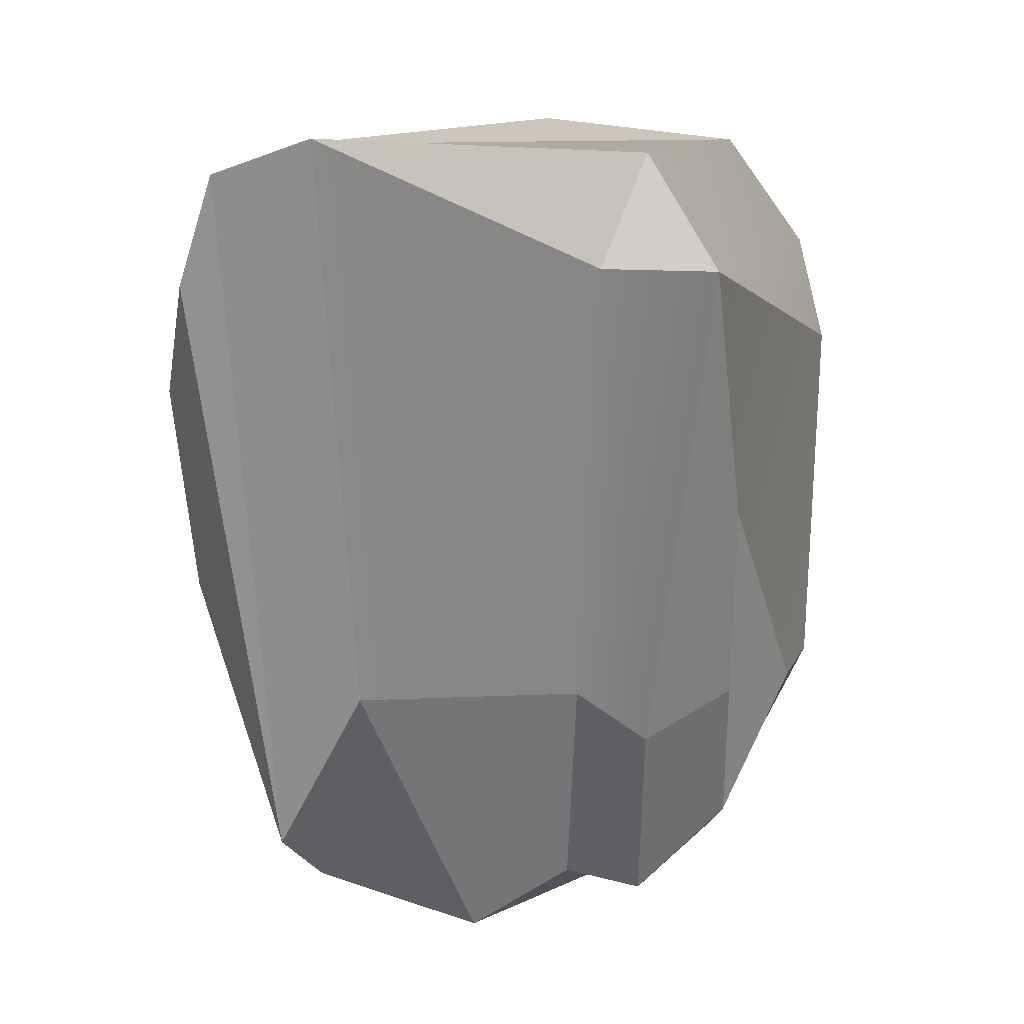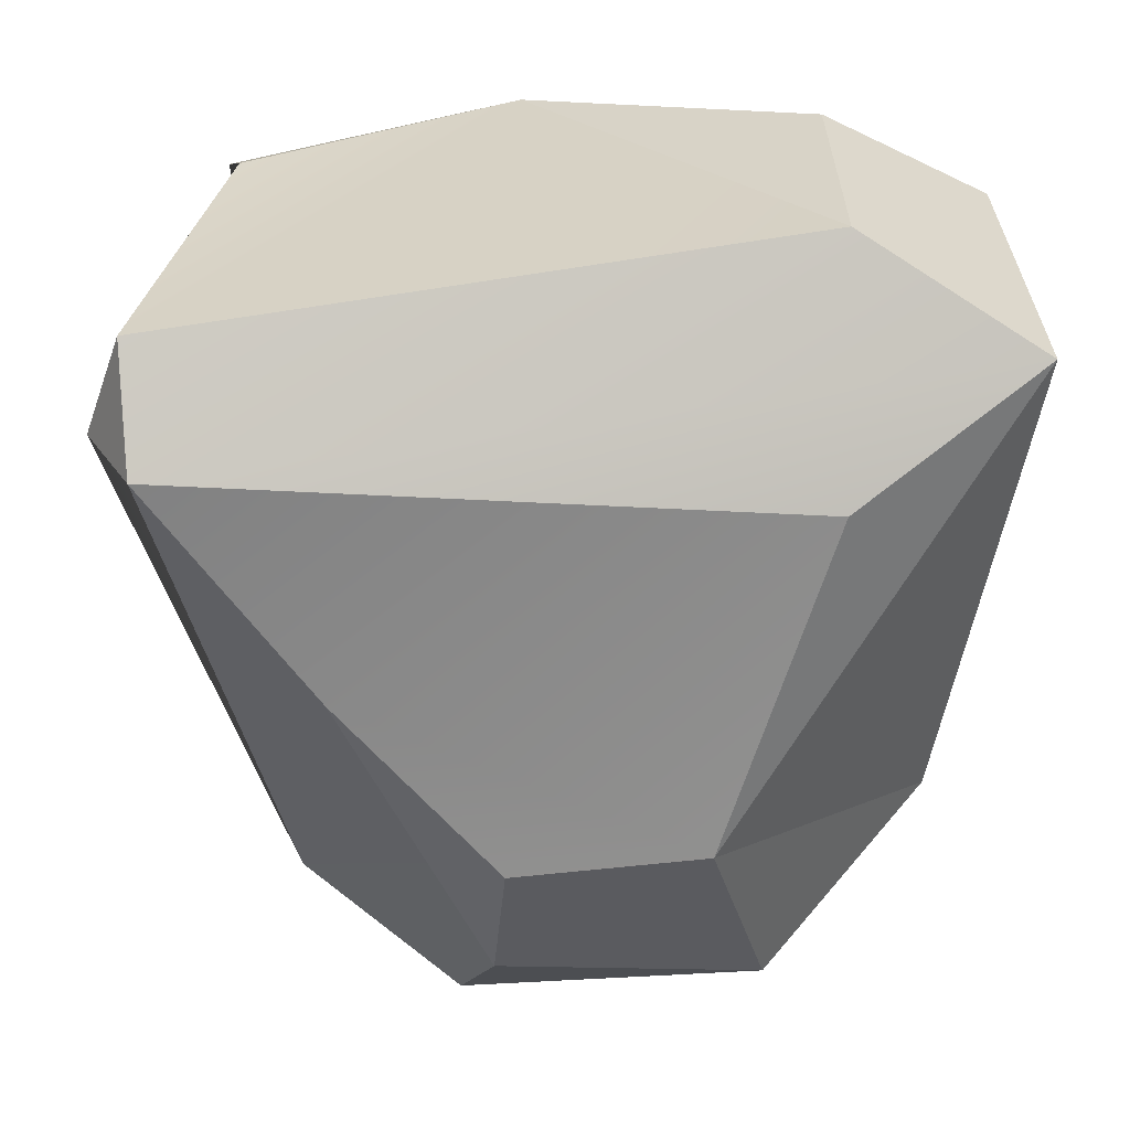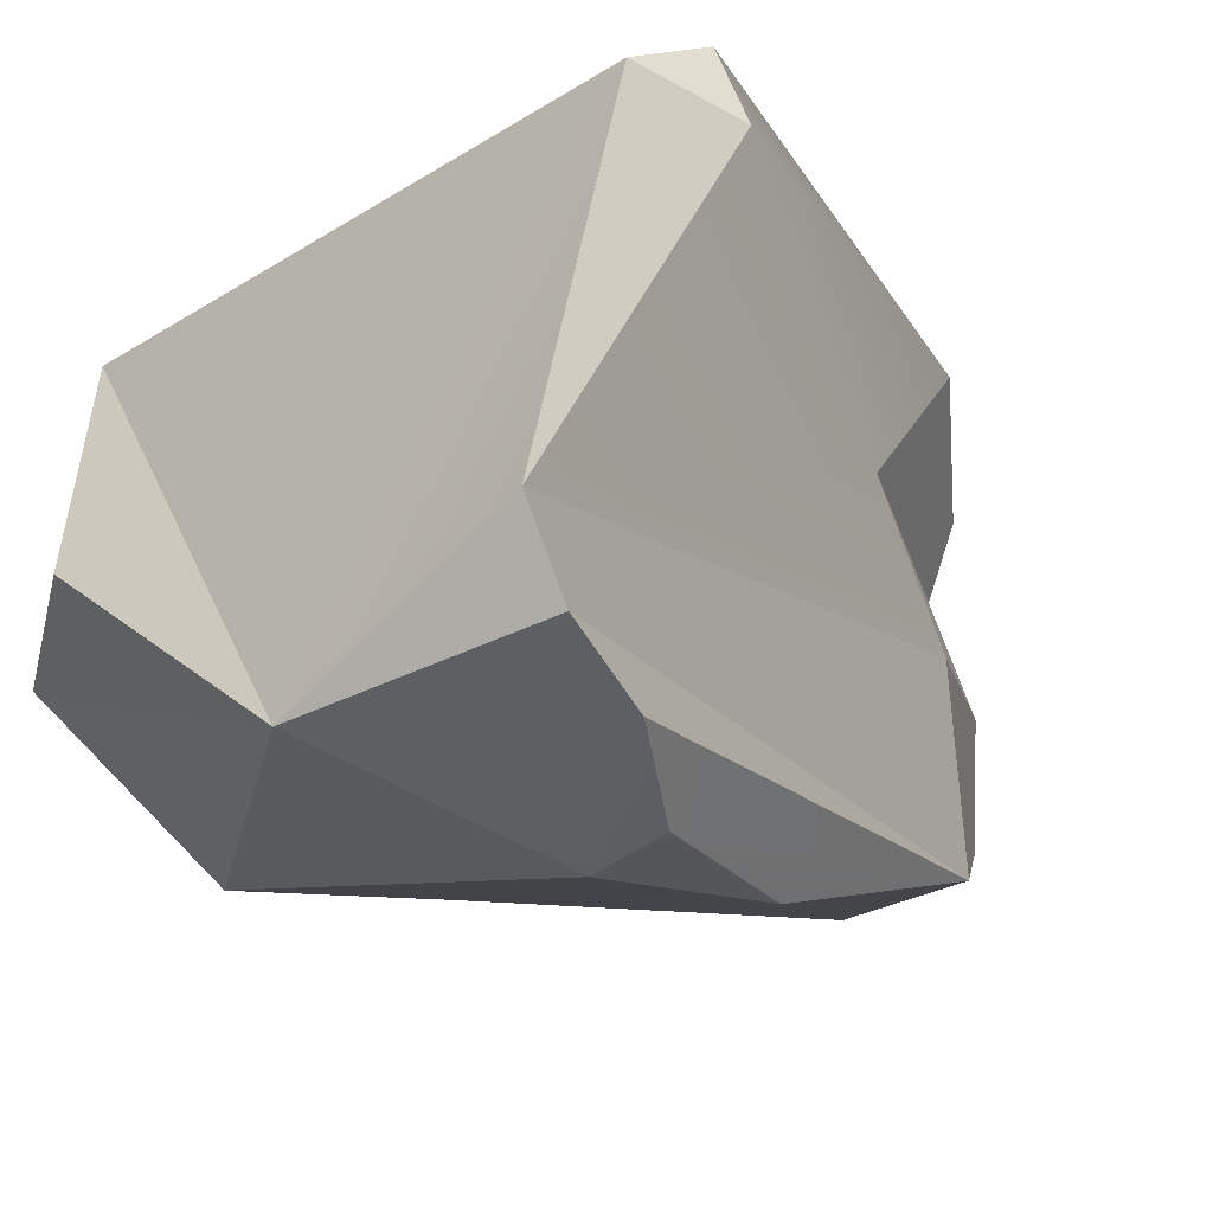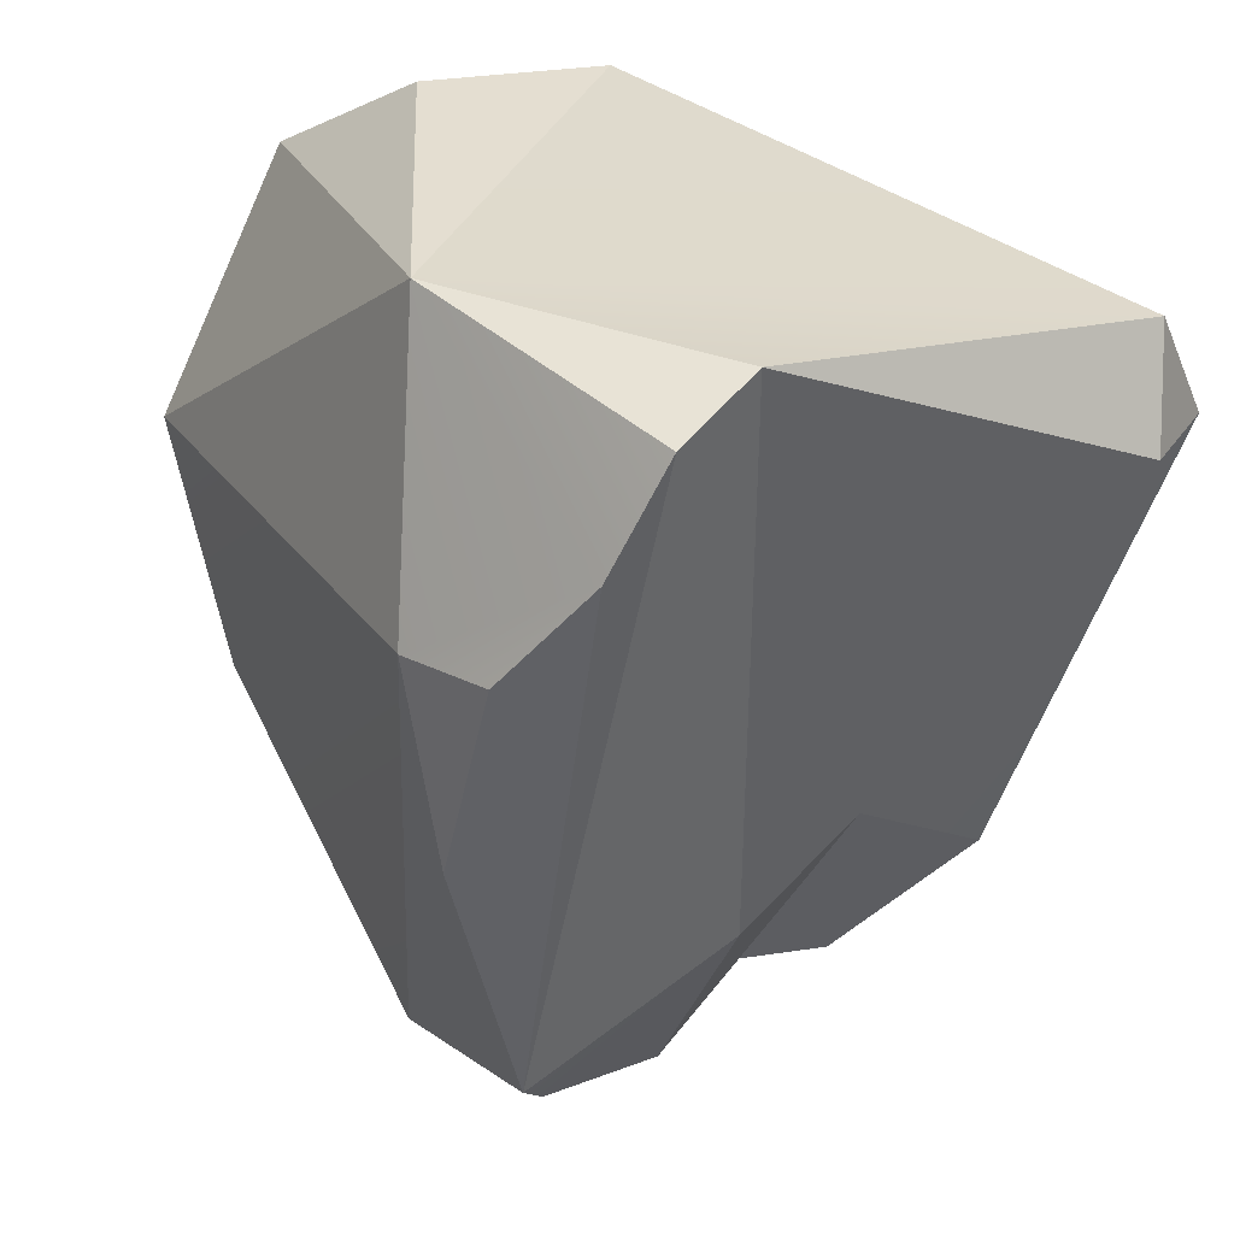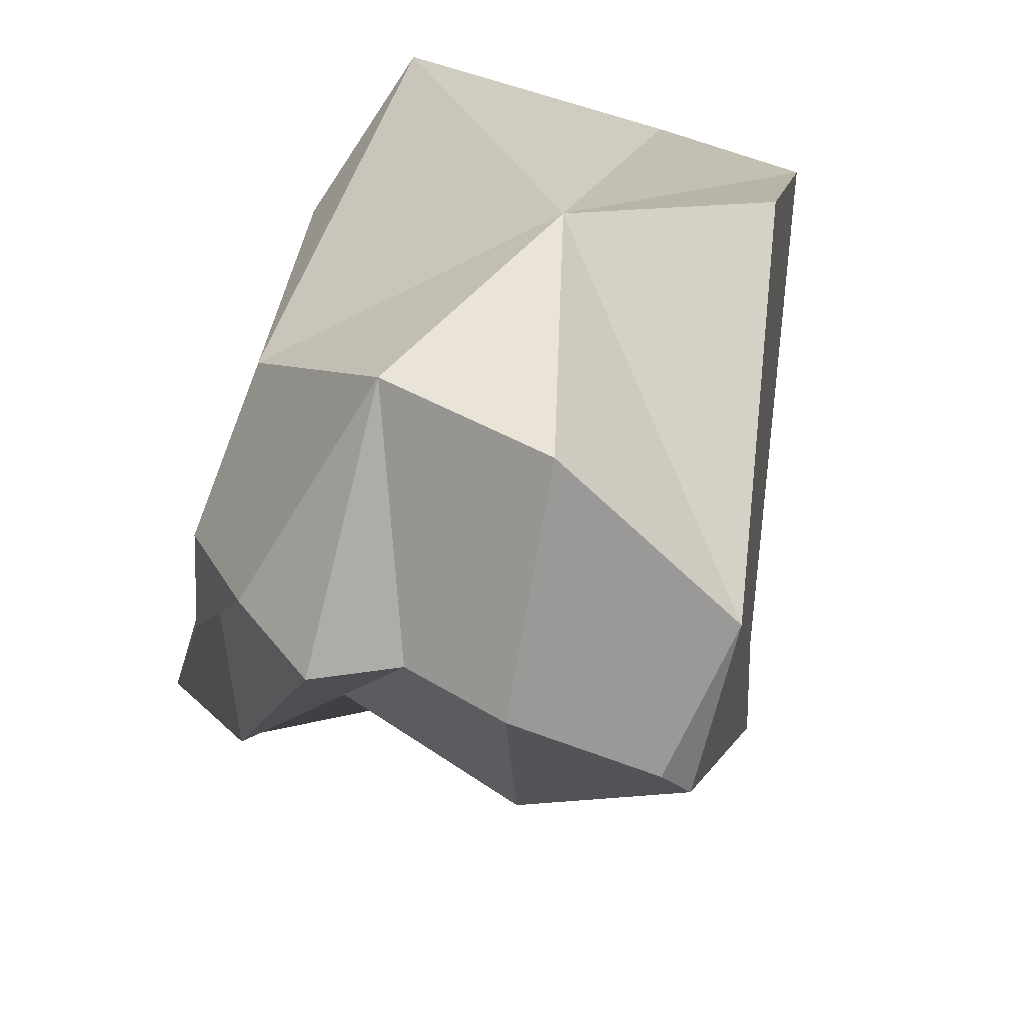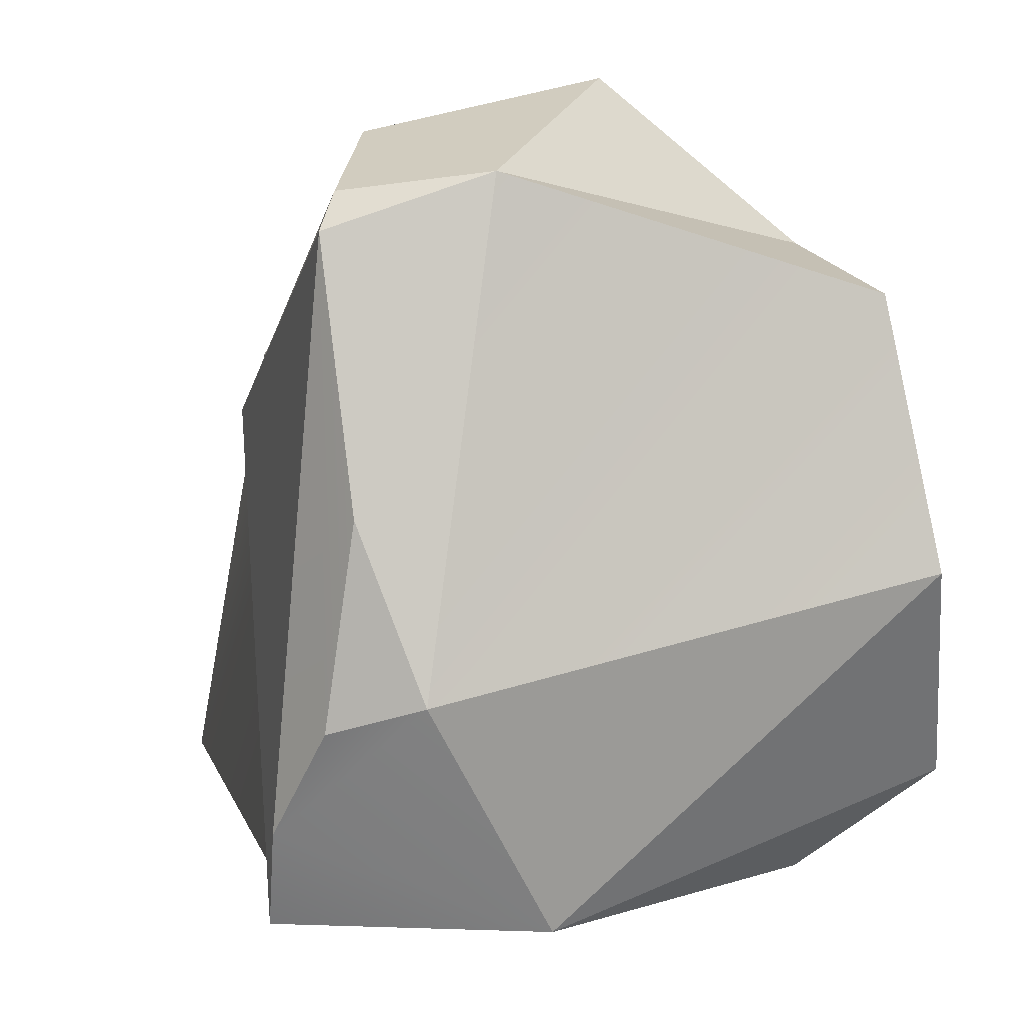
<metadata>
{"format":"obj","ext":"obj","renderer":"f3d","projection":"perspective","resolution":1024,"background":"white","views":[{"elev":3.9,"azim":107.0,"up":"+Z"},{"elev":27.1,"azim":176.6,"up":"+Z"},{"elev":-23.7,"azim":46.1,"up":"+Y"},{"elev":28.8,"azim":50.1,"up":"+Z"},{"elev":-74.7,"azim":-106.1,"up":"+Z"},{"elev":-79.8,"azim":-169.7,"up":"+Y"}]}
</metadata>
<code>
g SM_Env_Rock_02
v 0.1937 0.09675 0.1128
v 0.01358 -0.1073 0.1814
v -0.1086 -0.01308 0.2023
v 0.1452 -0.09564 0.1576
v -0.1067 0.08563 0.1886
v -0.185 -0.02954 0.1599
v 0.1743 0.1412 0.1119
v -0.1028 0.1352 0.08703
v 0.0486 -0.144 0.05581
v -0.1937 -0.09066 0.04816
v -0.187 0.1078 0.1399
v -0.05387 0.1361 -0.06877
v -0.08386 0.08242 -0.1649
v -0.1629 0.0239 -0.1047
v -0.1909 -0.06657 -0.08205
v -0.024 -0.09504 -0.171
v -0.07982 0.005007 -0.2023
v 0.1378 -0.05081 0.173
v 0.132 -0.117 0.1087
v 0.09632 -0.1391 0.06046
v 0.06486 -0.1388 -0.03326
v 0.1037 0.1352 0.008667
v 0.03322 0.144 -0.07
v 0.03733 0.1148 -0.1343
v 0.05138 0.07744 -0.171
v 0.0348 0.03823 -0.1689
v 0.03699 -0.007975 -0.1977
v 0.05025 -0.08171 -0.1748
v 0.05918 -0.09883 -0.159
v 0.1771 0.1119 0.1603
v 0.06489 0.1233 -0.07497
v 0.118 0.09728 -0.09024
v 0.08727 0.05755 -0.07588
v 0.1175 -0.03624 -0.07877
v 0.1743 0.1412 0.1119
v 0.1937 0.09675 0.1128
v 0.1771 0.1119 0.1603
v -0.1067 0.08563 0.1886
v 0.01358 -0.1073 0.1814
v -0.1086 -0.01308 0.2023
v 0.01358 -0.1073 0.1814
v 0.1378 -0.05081 0.173
v 0.1452 -0.09564 0.1576
v 0.01358 -0.1073 0.1814
v -0.1067 0.08563 0.1886
v -0.1086 -0.01308 0.2023
v -0.185 -0.02954 0.1599
v -0.187 0.1078 0.1399
v 0.01358 -0.1073 0.1814
v -0.185 -0.02954 0.1599
v 0.01358 -0.1073 0.1814
v 0.0486 -0.144 0.05581
v -0.1937 -0.09066 0.04816
v -0.187 0.1078 0.1399
v -0.185 -0.02954 0.1599
v -0.1629 0.0239 -0.1047
v -0.185 -0.02954 0.1599
v -0.1937 -0.09066 0.04816
v -0.1937 -0.09066 0.04816
v -0.1629 0.0239 -0.1047
v -0.1028 0.1352 0.08703
v -0.187 0.1078 0.1399
v -0.05387 0.1361 -0.06877
v -0.1028 0.1352 0.08703
v -0.187 0.1078 0.1399
v -0.1629 0.0239 -0.1047
v -0.05387 0.1361 -0.06877
v -0.1909 -0.06657 -0.08205
v -0.1937 -0.09066 0.04816
v 0.0486 -0.144 0.05581
v 0.0486 -0.144 0.05581
v 0.09632 -0.1391 0.06046
v -0.08386 0.08242 -0.1649
v 0.05138 0.07744 -0.171
v -0.05387 0.1361 -0.06877
v -0.1629 0.0239 -0.1047
v -0.08386 0.08242 -0.1649
v -0.08386 0.08242 -0.1649
v 0.0348 0.03823 -0.1689
v 0.03699 -0.007975 -0.1977
v -0.07982 0.005007 -0.2023
v -0.1909 -0.06657 -0.08205
v -0.024 -0.09504 -0.171
v -0.1629 0.0239 -0.1047
v -0.024 -0.09504 -0.171
v -0.024 -0.09504 -0.171
v 0.0486 -0.144 0.05581
v 0.06486 -0.1388 -0.03326
v -0.1629 0.0239 -0.1047
v -0.024 -0.09504 -0.171
v -0.07982 0.005007 -0.2023
v -0.08386 0.08242 -0.1649
v -0.1629 0.0239 -0.1047
v -0.07982 0.005007 -0.2023
v 0.1743 0.1412 0.1119
v 0.03322 0.144 -0.07
v -0.05387 0.1361 -0.06877
v -0.08386 0.08242 -0.1649
v 0.03733 0.1148 -0.1343
v 0.05025 -0.08171 -0.1748
v -0.024 -0.09504 -0.171
v 0.05918 -0.09883 -0.159
v 0.132 -0.117 0.1087
v 0.1452 -0.09564 0.1576
v 0.05918 -0.09883 -0.159
v 0.0348 0.03823 -0.1689
v 0.03699 -0.007975 -0.1977
v 0.05138 0.07744 -0.171
v 0.0348 0.03823 -0.1689
v 0.08727 0.05755 -0.07588
v 0.03322 0.144 -0.07
v 0.03733 0.1148 -0.1343
v 0.06489 0.1233 -0.07497
v 0.03733 0.1148 -0.1343
v 0.05138 0.07744 -0.171
v 0.118 0.09728 -0.09024
v 0.1175 -0.03624 -0.07877
v 0.03699 -0.007975 -0.1977
v 0.05025 -0.08171 -0.1748
v 0.05918 -0.09883 -0.159
v 0.06486 -0.1388 -0.03326
v 0.09632 -0.1391 0.06046
v 0.05918 -0.09883 -0.159
v 0.1771 0.1119 0.1603
v -0.1067 0.08563 0.1886
v 0.1771 0.1119 0.1603
v 0.01358 -0.1073 0.1814
v 0.1378 -0.05081 0.173
v 0.1037 0.1352 0.008667
v 0.1743 0.1412 0.1119
v 0.1037 0.1352 0.008667
v 0.06489 0.1233 -0.07497
v 0.118 0.09728 -0.09024
v 0.1937 0.09675 0.1128
v 0.1743 0.1412 0.1119
v 0.118 0.09728 -0.09024
v 0.08727 0.05755 -0.07588
v 0.1378 -0.05081 0.173
v 0.1175 -0.03624 -0.07877
v 0.1452 -0.09564 0.1576
v 0.1378 -0.05081 0.173
v 0.1175 -0.03624 -0.07877
v 0.05918 -0.09883 -0.159
v 0.132 -0.117 0.1087
g SM_Env_Rock_02_0
f 7 30 1
f 37 18 36
f 38 3 2
f 40 6 39
f 4 42 41
f 50 10 49
f 53 52 51
f 14 55 54
f 58 57 56
f 60 15 59
f 62 61 12
f 67 66 65
f 21 72 71
f 24 25 13
f 74 26 73
f 77 76 75
f 84 83 82
f 91 90 89
f 94 93 92
f 102 101 100
f 105 104 103
f 44 19 43
f 19 44 9
f 20 19 9
f 47 46 45
f 47 45 48
f 8 11 35
f 11 5 35
f 35 5 124
f 22 23 63
f 64 22 63
f 22 64 95
f 70 69 68
f 85 70 68
f 27 17 78
f 79 27 78
f 80 28 16
f 81 80 16
f 88 87 86
f 29 88 86
f 98 97 96
f 99 98 96
f 107 106 33
f 34 107 33
f 109 108 32
f 110 109 32
f 31 112 111
f 31 111 129
f 115 114 113
f 116 115 113
f 119 118 117
f 120 119 117
f 123 122 121
f 123 144 122
f 127 126 125
f 127 128 126
f 132 131 130
f 133 132 130
f 136 135 134
f 137 136 134
f 137 134 138
f 139 137 138
f 142 141 140
f 143 142 140

</code>
